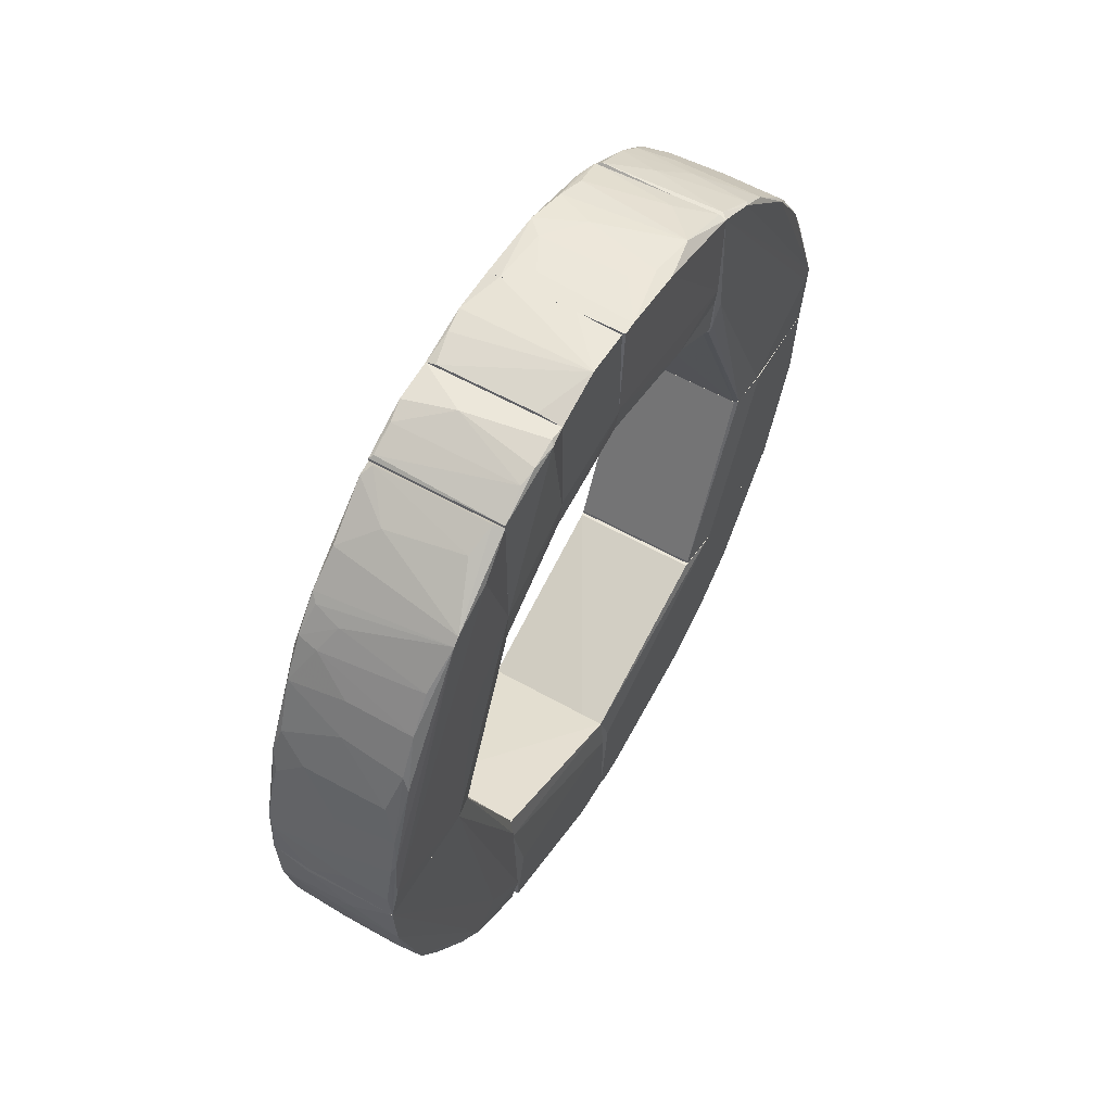
<metadata>
{"format":"obj","ext":"obj","renderer":"f3d","projection":"perspective","resolution":1024,"background":"white","views":[{"elev":57.6,"azim":-149.6,"up":"+Z"}]}
</metadata>
<code>
o convex_0
v -0.009177 -0.02226 -0.05282
v 0.009954 -0.02464 -0.02843
v 0.009954 0.001658 -0.03847
v -0.008697 0.001658 -0.03799
v -0.009177 -0.04904 -0.02843
v 0.009475 -0.0299 -0.04899
v 0.008997 0.001658 -0.0576
v 0.009475 -0.04904 -0.02843
v -0.009177 0.001658 -0.05712
v -0.008697 -0.02465 -0.02843
v -0.006306 -0.03947 -0.04182
v 0.009475 -0.01221 -0.05616
v 0.008997 -0.04425 -0.03656
v -0.008697 -0.007439 -0.05712
v -0.009177 -0.03134 -0.04803
v 0.009954 -0.03325 -0.04039
v 0.009954 0.001658 -0.05234
v -0.008697 -0.04664 -0.03321
v -0.009177 0.00022 -0.04278
v 0.009475 -0.01796 -0.05473
v 0.008997 -0.03612 -0.04468
v -0.006784 -0.01509 -0.05569
v -0.002958 -0.02321 -0.05282
v 0.005649 -0.04904 -0.02986
v -0.009177 -0.03038 -0.02843
v 0.00278 -0.004564 -0.0576
v -0.004394 -0.03182 -0.04803
v -0.009177 0.000701 -0.0576
v 0.006126 -0.02608 -0.05138
v -0.008697 -0.0433 -0.03752
v 0.009954 -0.03899 -0.02843
v 0.003258 -0.01126 -0.05664
v 0.00278 -0.04282 -0.03847
v 0.009475 -0.04282 -0.038
v -0.003437 -0.0476 -0.03225
v 0.009475 -0.006478 -0.05712
v -0.007263 -0.04952 -0.02891
v -0.006784 -0.02608 -0.05138
v -0.007263 -0.03565 -0.04516
v 0.009954 -0.01604 -0.04899
v 0.007561 -0.03947 -0.04182
v -0.005351 0.001658 -0.03799
v -0.009177 -0.03803 -0.04278
v -0.008697 -0.01795 -0.05473
v 0.005649 -0.03182 -0.04803
v 0.009475 -0.04856 -0.03034
v -0.009177 -0.00265 -0.0576
v 0.009475 -0.02274 -0.05282
v 0.003735 -0.03517 -0.04564
v -0.005829 -0.04473 -0.03608
v 0.007561 -0.04617 -0.03417
v -0.000566 -0.02799 -0.05042
f 45 27 52
f 4 3 7
f 1 5 9
f 4 7 9
f 2 4 10
f 5 1 15
f 3 2 16
f 7 3 17
f 3 16 17
f 9 5 19
f 4 9 19
f 8 2 25
f 5 8 25
f 2 10 25
f 10 4 25
f 19 5 25
f 4 19 25
f 1 9 28
f 9 7 28
f 7 26 28
f 2 8 31
f 16 2 31
f 12 20 32
f 22 14 32
f 20 22 32
f 14 26 32
f 6 16 34
f 21 6 34
f 17 12 36
f 7 17 36
f 26 7 36
f 12 32 36
f 32 26 36
f 8 5 37
f 5 18 37
f 24 8 37
f 18 35 37
f 35 24 37
f 15 1 38
f 27 15 38
f 15 27 39
f 12 17 40
f 17 16 40
f 20 12 40
f 13 33 41
f 33 11 41
f 34 13 41
f 21 34 41
f 2 3 42
f 3 4 42
f 4 2 42
f 5 15 43
f 18 5 43
f 11 30 43
f 30 18 43
f 39 11 43
f 15 39 43
f 14 22 44
f 22 20 44
f 20 23 44
f 38 1 44
f 23 38 44
f 6 21 45
f 29 6 45
f 8 24 46
f 31 8 46
f 16 31 46
f 13 34 46
f 34 16 46
f 26 14 47
f 1 28 47
f 28 26 47
f 44 1 47
f 14 44 47
f 16 6 48
f 23 20 48
f 6 29 48
f 29 23 48
f 40 16 48
f 20 40 48
f 11 39 49
f 39 27 49
f 41 11 49
f 21 41 49
f 45 21 49
f 27 45 49
f 30 11 50
f 18 30 50
f 11 33 50
f 35 18 50
f 35 50 51
f 33 13 51
f 24 35 51
f 46 24 51
f 13 46 51
f 50 33 51
f 23 29 52
f 38 23 52
f 27 38 52
f 29 45 52
o convex_1
v -0.008697 -0.05477 -0.01647
v 0.009953 -0.03756 -0.001165
v 0.009953 -0.02513 -0.02795
v 0.009474 -0.05143 -0.02508
v -0.008697 -0.02513 -0.02843
v -0.009177 -0.05669 -0.001165
v 0.009953 -0.05669 -0.001165
v -0.008218 -0.03756 -0.001165
v -0.009177 -0.04952 -0.02843
v 0.009474 -0.04952 -0.02843
v 0.008996 -0.05621 -0.01025
v -0.009177 -0.04378 -0.001165
v -0.006306 -0.05717 -0.004991
v 0.009953 -0.039 -0.02843
v -0.009177 -0.03135 -0.02843
v 0.000866 -0.05334 -0.02125
v 0.009953 -0.05382 -0.0179
v 0.009953 -0.02513 -0.02843
v -0.008697 -0.02513 -0.02795
v 0.001821 -0.05573 -0.0136
v -0.004872 -0.05143 -0.02555
v 0.007562 -0.05717 -0.001165
v 0.008996 -0.05477 -0.01647
v -0.008697 -0.03804 -0.001165
v -0.009177 -0.05573 -0.01217
v -0.008697 -0.05717 -0.001165
v -0.005827 -0.05669 -0.008818
v 0.004693 -0.05669 -0.00834
v -0.008218 -0.05334 -0.02077
v -0.004872 -0.05525 -0.01551
v 0.001343 -0.05047 -0.02747
f 68 73 83
f 55 54 59
f 54 58 59
f 54 55 60
f 58 54 60
f 61 57 62
f 58 60 64
f 61 58 64
f 55 59 66
f 62 57 66
f 57 61 67
f 61 64 67
f 56 62 69
f 59 63 69
f 66 59 69
f 62 66 69
f 57 55 70
f 55 66 70
f 66 57 70
f 55 57 71
f 60 55 71
f 57 67 71
f 67 64 71
f 59 58 74
f 63 59 74
f 68 56 75
f 69 63 75
f 56 69 75
f 63 72 75
f 64 60 76
f 60 71 76
f 71 64 76
f 61 53 77
f 58 61 77
f 74 58 78
f 65 74 78
f 58 77 78
f 77 65 78
f 65 77 79
f 72 63 80
f 63 74 80
f 74 65 80
f 65 79 80
f 79 72 80
f 53 61 81
f 61 73 81
f 73 68 81
f 68 75 82
f 75 72 82
f 77 53 82
f 72 79 82
f 79 77 82
f 53 81 82
f 81 68 82
f 62 56 83
f 61 62 83
f 56 68 83
f 73 61 83
o convex_2
v 0.005171 0.02413 -0.05282
v -0.008697 0.001658 -0.0576
v -0.008697 0.003093 -0.0576
v -0.00822 0.027 -0.02699
v 0.009954 0.001658 -0.038
v 0.009954 0.02748 -0.02651
v 0.009475 0.001658 -0.05712
v -0.009177 0.02748 -0.05042
v -0.008697 0.001658 -0.038
v 0.009954 0.027 -0.04947
v 0.009475 0.01409 -0.05616
v -0.00822 0.016 -0.05568
v 0.009475 0.02748 -0.0509
v -0.009177 0.001658 -0.04325
v -0.008697 0.02748 -0.03082
v -0.009177 0.007879 -0.05712
v 0.005649 0.027 -0.02651
v 0.005171 0.005963 -0.0576
v 0.009954 0.004049 -0.05329
v -0.00822 0.027 -0.05138
v -0.009177 0.02557 -0.04134
v 0.008995 0.02079 -0.05425
v -0.002482 0.00979 -0.05712
v -0.008697 0.0227 -0.05329
v 0.008995 0.001658 -0.0576
v -0.009177 0.001658 -0.05712
v -0.00822 0.02748 -0.02699
v 0.009954 0.01744 -0.05329
v 0.008995 0.00931 -0.05712
v 0.002778 0.01457 -0.05616
v -0.001525 0.02079 -0.05425
v 0.009954 0.027 -0.02651
f 100 88 115
f 88 85 90
f 85 88 92
f 89 88 93
f 91 89 96
f 89 93 96
f 85 92 97
f 97 92 98
f 89 91 98
f 92 87 98
f 86 85 99
f 97 91 99
f 92 88 100
f 87 92 100
f 88 90 102
f 93 88 102
f 96 84 103
f 91 96 103
f 91 97 104
f 97 98 104
f 98 91 104
f 84 96 105
f 96 94 105
f 86 99 106
f 99 95 106
f 101 86 106
f 99 91 107
f 95 99 107
f 91 103 107
f 85 86 108
f 90 85 108
f 86 101 108
f 85 97 109
f 99 85 109
f 97 99 109
f 98 87 110
f 89 98 110
f 87 100 110
f 100 89 110
f 90 94 111
f 96 93 111
f 94 96 111
f 102 90 111
f 93 102 111
f 94 90 112
f 101 106 112
f 90 108 112
f 108 101 112
f 105 94 113
f 106 95 113
f 94 112 113
f 112 106 113
f 103 84 114
f 84 105 114
f 95 107 114
f 107 103 114
f 105 113 114
f 113 95 114
f 88 89 115
f 89 100 115
o convex_3
v 0.001344 0.05618 -0.009782
v -0.007262 0.02749 -0.0509
v 0.005169 0.02749 -0.0509
v 0.01043 0.03705 -0.001174
v -0.008218 0.03753 -0.001174
v 0.009953 0.04853 -0.03034
v -0.008698 0.05187 -0.02461
v 0.009953 0.02749 -0.02604
v 0.009953 0.05618 -0.001174
v -0.008698 0.05666 -0.001174
v -0.008218 0.02749 -0.02604
v -0.009174 0.03849 -0.04277
v 0.009475 0.03371 -0.04707
v 0.009953 0.02749 -0.04803
v 0.009475 0.05426 -0.01743
v -0.001044 0.04374 -0.03798
v -0.009174 0.02749 -0.04659
v -0.008218 0.05522 -0.01504
v -0.008698 0.0404 -0.001174
v -0.008218 0.04757 -0.03273
v 0.008997 0.0404 -0.04133
v -0.008218 0.03753 -0.0442
v 0.01043 0.03466 -0.01839
v 0.005169 0.05187 -0.02461
v -0.008698 0.03179 -0.0485
v 0.009953 0.0557 -0.01025
v 0.007083 0.04709 -0.0332
v -0.008698 0.02749 -0.02985
v 0.009953 0.04136 -0.0399
v 0.009475 0.0294 -0.04994
v -0.002001 0.05666 -0.005955
v 0.003258 0.03705 -0.001174
v -0.002959 0.05044 -0.02794
v -0.004871 0.05283 -0.02269
v -0.008698 0.05618 -0.0093
v -0.008698 0.04231 -0.03942
v 0.004691 0.05666 -0.002128
v 0.009475 0.05618 -0.008345
v 0.001344 0.03466 -0.04659
v -0.009174 0.03418 -0.0399
v 0.008997 0.04422 -0.03703
v 0.009953 0.05187 -0.02365
v 0.004691 0.05522 -0.01456
v 0.002302 0.05379 -0.01982
v 0.00039 0.02892 -0.05042
v 0.007561 0.05044 -0.02746
v 0.01043 0.03849 -0.007386
v -0.008698 0.02844 -0.05042
v 0.004214 0.03753 -0.0442
v 0.009953 0.03036 -0.04803
f 145 128 165
f 117 118 123
f 120 119 124
f 120 124 125
f 117 123 126
f 123 119 126
f 123 118 129
f 117 126 132
f 120 125 134
f 119 123 138
f 123 129 138
f 127 137 140
f 131 135 142
f 126 120 143
f 132 126 143
f 120 134 143
f 134 132 143
f 128 136 144
f 121 138 144
f 129 118 145
f 119 120 147
f 126 119 147
f 120 126 147
f 135 122 148
f 142 135 148
f 122 133 149
f 148 122 149
f 139 148 149
f 122 127 150
f 127 125 150
f 116 133 150
f 133 122 150
f 125 146 150
f 146 116 150
f 127 122 151
f 122 135 151
f 135 131 151
f 131 136 151
f 136 137 151
f 137 127 151
f 125 124 152
f 146 125 152
f 146 152 153
f 124 141 153
f 141 130 153
f 116 146 153
f 152 124 153
f 140 137 154
f 128 145 154
f 125 127 155
f 127 132 155
f 134 125 155
f 132 134 155
f 136 131 156
f 131 142 156
f 142 121 156
f 144 136 156
f 121 144 156
f 138 121 157
f 139 130 157
f 130 141 157
f 133 116 158
f 116 153 158
f 153 130 158
f 130 139 159
f 149 133 159
f 139 149 159
f 133 158 159
f 158 130 159
f 118 117 160
f 145 118 160
f 140 154 160
f 154 145 160
f 121 142 161
f 148 139 161
f 142 148 161
f 157 121 161
f 139 157 161
f 124 119 162
f 119 138 162
f 141 124 162
f 138 157 162
f 157 141 162
f 117 132 163
f 132 127 163
f 127 140 163
f 160 117 163
f 140 160 163
f 136 128 164
f 137 136 164
f 128 154 164
f 154 137 164
f 138 129 165
f 128 144 165
f 144 138 165
f 129 145 165
o convex_4
v 0.009953 -0.04808 0.03135
v -0.008698 -0.05716 -0.001155
v 0.008041 -0.05716 -0.001155
v 0.009953 -0.02608 0.02657
v -0.009175 -0.02608 0.05144
v -0.00822 -0.03757 -0.001155
v 0.01043 -0.03804 -0.001155
v -0.008698 -0.05286 0.02323
v 0.009953 -0.02608 0.05096
v -0.00822 -0.02608 0.02801
v -0.008698 -0.03757 0.04426
v 0.009953 -0.05525 0.01462
v -0.009655 -0.05669 0.01032
v 0.008997 -0.03613 0.04522
v -0.009175 -0.04282 -0.000681
v -0.008698 -0.04569 0.03566
v 0.009953 -0.05669 -0.001155
v -0.009175 -0.02704 0.03374
v 0.008519 -0.05142 0.02609
v 0.007084 -0.04186 0.03996
v 0.01043 -0.02657 0.02896
v 0.003257 -0.03039 0.04952
v 0.009953 -0.03757 -0.001155
v 0.004213 -0.05573 0.01462
v 0.004691 -0.05716 0.005061
v -0.009175 -0.04952 0.02944
v 0.001344 -0.04904 0.03087
v -0.009175 -0.03231 0.04809
v 0.009953 -0.039 0.04235
v -0.008698 -0.03804 -0.001155
v 0.009475 -0.05382 0.02036
v 0.01043 -0.03708 0.01367
v 0.008997 -0.04617 0.0347
v 0.009475 -0.05669 0.007929
v 0.008997 -0.02657 0.05144
v -0.00822 -0.05525 0.01654
v -0.007262 -0.02608 0.02753
v -0.009175 -0.05669 -0.001155
v -0.00822 -0.02704 0.05144
v -8.9e-05 -0.04425 0.03757
v -0.007262 -0.05095 0.02753
v 0.001344 -0.05334 0.02227
v -8.9e-05 -0.0347 0.04666
v -0.009655 -0.05573 0.008887
v -0.00822 -0.05716 0.00554
v -0.009175 -0.04378 0.03757
v -0.008698 -0.02608 0.02992
v 0.003735 -0.03757 0.04426
v 0.009475 -0.03278 0.04761
v 0.0023 -0.05669 0.009844
v -0.008698 -0.04378 0.03805
v 0.01043 -0.02608 0.02705
v -0.008698 -0.03326 0.04761
v -0.00822 -0.04904 0.03087
v -0.002 -0.04617 0.03518
f 219 192 220
f 168 167 171
f 168 171 172
f 169 170 174
f 170 169 175
f 168 172 182
f 171 169 188
f 172 171 188
f 167 168 190
f 178 173 191
f 170 178 193
f 179 185 194
f 166 186 194
f 186 174 194
f 171 167 195
f 175 171 195
f 180 183 195
f 177 166 196
f 166 184 196
f 189 177 196
f 166 177 197
f 182 172 197
f 177 182 197
f 172 186 197
f 186 166 197
f 184 166 198
f 192 184 198
f 166 194 198
f 194 185 198
f 168 182 199
f 182 177 199
f 177 189 199
f 190 168 199
f 174 170 200
f 173 178 201
f 178 189 201
f 169 171 202
f 175 169 202
f 171 175 202
f 167 178 203
f 195 167 203
f 180 195 203
f 170 193 204
f 200 170 204
f 187 200 204
f 198 185 205
f 184 192 206
f 196 184 207
f 189 196 207
f 173 201 207
f 201 189 207
f 206 173 207
f 184 206 207
f 178 170 209
f 170 183 209
f 183 180 209
f 203 178 209
f 180 203 209
f 178 167 210
f 167 190 210
f 190 178 210
f 178 191 211
f 191 181 211
f 193 178 211
f 176 193 211
f 170 175 212
f 183 170 212
f 175 195 212
f 195 183 212
f 185 179 213
f 176 185 213
f 208 176 213
f 179 208 213
f 194 174 214
f 179 194 214
f 174 200 214
f 200 187 214
f 208 179 214
f 187 208 214
f 189 178 215
f 178 190 215
f 199 189 215
f 190 199 215
f 185 176 216
f 205 185 216
f 176 211 216
f 211 181 216
f 169 174 217
f 186 172 217
f 174 186 217
f 188 169 217
f 172 188 217
f 193 176 218
f 204 193 218
f 187 204 218
f 176 208 218
f 208 187 218
f 191 173 219
f 181 191 219
f 173 206 219
f 206 192 219
f 192 198 220
f 198 205 220
f 216 181 220
f 205 216 220
f 181 219 220
o convex_5
v 0.000866 0.04996 0.02753
v 0.008519 0.02748 0.02514
v 0.009953 0.02748 0.02514
v -0.008698 0.05666 -0.001165
v -0.009175 0.02749 0.05144
v -0.00822 0.03753 -0.001165
v 0.009953 0.05618 -0.00116
v 0.009475 0.0294 0.05096
v 0.01043 0.03753 -0.00116
v -0.009655 0.03992 0.04331
v 0.009953 0.04518 0.0347
v -0.008698 0.02749 0.02561
v -0.008698 0.05426 0.01606
v 0.009475 0.05474 0.01319
v 0.009475 0.02748 0.05144
v 0.008519 0.04183 0.04044
v -0.00822 0.04757 0.03231
v -0.008698 0.0404 -0.001165
v 0.00278 0.03705 -0.001165
v 0.000389 0.05618 0.007446
v -0.009175 0.0557 0.004099
v -0.009175 0.02749 0.03183
v 0.009475 0.04805 0.03087
v 0.009953 0.02748 0.04092
v 0.008997 0.03657 0.0457
v -0.006784 0.03179 0.04953
v 0.009953 0.05235 0.02037
v -0.006784 0.05283 0.02084
v 0.006604 0.04518 0.03614
v 0.01043 0.03753 0.007929
v -0.00822 0.02749 0.02515
v -0.008698 0.0557 0.01031
v -0.009655 0.03275 0.04714
v -0.009175 0.05092 0.02467
v 0.009475 0.05618 0.005061
v 0.005171 0.05283 0.02036
v 0.009953 0.03705 -0.00116
v -0.00774 0.02796 0.05192
v -8.9e-05 0.05474 0.01462
v -0.007262 0.03705 -0.000682
v 0.004213 0.03322 0.04857
v -0.002 0.05666 0.003143
v -0.00822 0.04422 0.03757
v -0.009655 0.03896 0.04427
v 0.004213 0.05666 -0.001165
v 0.008997 0.0514 0.02371
v -0.00822 0.05044 0.02658
v -0.00822 0.05666 0.003143
v -0.009175 0.0361 0.02227
v 0.009475 0.04088 0.0414
v -0.009175 0.05522 0.01127
v 0.001344 0.04757 0.03231
v 0.009953 0.0557 0.007446
v 0.008519 0.02796 0.05192
v 0.004691 0.04279 0.03949
v 0.009475 0.0447 0.03661
v 0.008997 0.05379 0.01702
f 256 266 277
f 222 223 235
f 225 222 235
f 224 226 238
f 226 232 238
f 223 222 239
f 226 224 239
f 224 238 241
f 222 225 242
f 232 222 242
f 238 232 242
f 223 229 244
f 231 228 244
f 235 223 244
f 228 235 244
f 243 231 247
f 229 227 250
f 244 229 250
f 231 244 250
f 247 231 250
f 222 232 251
f 232 226 251
f 239 222 251
f 230 241 253
f 242 225 253
f 230 237 254
f 240 234 255
f 229 223 257
f 223 239 257
f 239 229 257
f 225 235 258
f 234 240 259
f 233 248 259
f 252 233 259
f 240 252 259
f 248 256 259
f 226 239 260
f 251 226 260
f 239 251 260
f 228 245 261
f 240 255 262
f 237 230 263
f 249 237 263
f 253 225 264
f 230 253 264
f 225 258 264
f 258 246 264
f 261 245 264
f 246 261 264
f 227 229 265
f 239 224 265
f 229 239 265
f 255 227 265
f 224 262 265
f 262 255 265
f 221 243 266
f 243 247 266
f 248 221 266
f 256 248 266
f 248 233 267
f 221 248 267
f 254 237 267
f 233 254 267
f 224 252 268
f 252 240 268
f 262 224 268
f 240 262 268
f 241 238 269
f 238 242 269
f 253 241 269
f 242 253 269
f 228 231 270
f 236 230 270
f 245 228 270
f 230 264 270
f 264 245 270
f 224 241 271
f 241 230 271
f 233 252 271
f 252 224 271
f 230 254 271
f 254 233 271
f 243 221 272
f 237 249 272
f 249 243 272
f 221 267 272
f 267 237 272
f 234 247 273
f 250 227 273
f 247 250 273
f 227 255 273
f 255 234 273
f 235 228 274
f 258 235 274
f 246 258 274
f 228 261 274
f 261 246 274
f 230 236 275
f 263 230 275
f 249 263 275
f 231 243 276
f 243 249 276
f 270 231 276
f 236 270 276
f 275 236 276
f 249 275 276
f 247 234 277
f 234 259 277
f 259 256 277
f 266 247 277
o convex_6
v -0.008699 -0.02513 0.02992
v 0.01043 -0.01556 0.0347
v 0.01043 -0.01556 0.03423
v 0.01043 -0.02608 0.02945
v -0.008699 -0.02608 0.0347
v 0.009953 -0.02608 0.0347
v -0.008219 -0.01652 0.0347
v 0.009475 -0.02513 0.02753
v -0.007742 -0.0256 0.02801
v -0.008219 -0.01652 0.03423
v -0.007742 -0.02608 0.02801
v 0.01043 -0.02608 0.02753
f 288 285 289
f 280 279 281
f 279 282 283
f 281 279 283
f 282 281 283
f 279 280 284
f 278 282 284
f 282 279 284
f 285 286 287
f 278 284 287
f 284 280 287
f 280 285 287
f 286 278 287
f 282 278 288
f 281 282 288
f 278 286 288
f 286 285 288
f 280 281 289
f 285 280 289
f 281 288 289
o convex_7
v -0.002958 -0.02321 0.05336
v 0.007561 0.000698 0.05814
v -0.009655 0.000698 0.05814
v 0.008996 -0.01413 0.03471
v -0.008696 0.000698 0.03853
v -0.008696 -0.02608 0.03471
v 0.009954 -0.02608 0.05097
v 0.009954 0.000698 0.03853
v 0.009954 -0.02608 0.03471
v -0.009175 -0.02608 0.05144
v 0.009474 -0.009823 0.05718
v -0.008218 -0.01747 0.05575
v -0.008218 -0.01556 0.03471
v 0.009474 0.000698 0.05766
v 0.01043 -0.0103 0.03614
v -0.009175 -0.0256 0.03805
v 0.008519 -0.02034 0.05431
v -0.005349 -0.007434 0.05766
v 0.008996 -0.005043 0.03662
v -0.009655 -0.01078 0.0567
v -0.009175 0.000698 0.04284
v 0.009474 -0.0256 0.05192
v 0.01043 -0.01795 0.03471
v 0.009954 -0.02225 0.05288
v 0.003257 -0.01316 0.0567
v 0.009954 -0.007434 0.05097
v 0.004213 -0.002172 0.05814
v -0.008218 -0.02608 0.05192
v -0.008696 -0.01651 0.03471
v 0.009954 -0.000738 0.04571
v 0.008996 -0.01604 0.05575
v 0.007083 -0.007434 0.05766
v -0.00774 -0.0103 0.05718
v -0.009655 -0.001213 0.05814
v 0.01043 -0.01413 0.03471
f 304 312 324
f 292 291 294
f 294 291 297
f 295 293 298
f 296 295 298
f 295 296 299
f 293 295 302
f 297 291 303
f 291 300 303
f 295 299 305
f 301 290 306
f 294 297 308
f 293 302 308
f 302 294 308
f 299 301 309
f 292 305 309
f 305 299 309
f 292 294 310
f 305 292 310
f 306 290 311
f 296 298 312
f 298 293 312
f 312 304 313
f 303 300 313
f 311 296 313
f 296 312 313
f 313 304 315
f 303 313 315
f 291 292 316
f 299 296 317
f 290 301 317
f 301 299 317
f 311 290 317
f 296 311 317
f 294 302 318
f 302 295 318
f 295 305 318
f 310 294 318
f 305 310 318
f 297 303 319
f 304 297 319
f 303 315 319
f 315 304 319
f 301 306 320
f 306 311 320
f 313 300 320
f 311 313 320
f 300 314 320
f 314 301 320
f 300 291 321
f 314 300 321
f 291 316 321
f 316 307 321
f 309 301 322
f 301 314 322
f 314 321 322
f 321 307 322
f 292 309 323
f 316 292 323
f 307 316 323
f 322 307 323
f 309 322 323
f 297 304 324
f 308 297 324
f 293 308 324
f 312 293 324
o convex_8
v -0.009177 0.01457 0.03997
v 0.009954 0.002615 0.04284
v 0.009954 0.002136 0.04284
v -0.009177 0.007397 0.05814
v 0.009473 0.01457 0.05575
v -0.008697 0.000701 0.03853
v 0.009954 0.01457 0.03566
v 0.009473 0.000701 0.05766
v -0.009177 0.000701 0.05766
v -0.009177 0.01457 0.05575
v 0.009954 0.000701 0.03853
v -0.008697 0.01409 0.03518
v 0.009473 0.00692 0.05766
v 0.008038 0.01457 0.05622
v 0.007561 0.000701 0.05814
v -0.009177 0.000701 0.04236
v 0.009473 0.01314 0.03566
v -0.007263 0.001658 0.03806
v -0.007263 0.01361 0.03518
v -0.005829 0.01457 0.05622
v -0.008697 0.01457 0.03518
v -0.002958 0.000701 0.05814
v 0.009954 0.01361 0.04045
v 0.008997 0.01027 0.05718
f 329 338 348
f 326 327 331
f 325 329 331
f 327 326 332
f 330 332 333
f 328 325 333
f 325 328 334
f 329 325 334
f 331 327 335
f 327 332 335
f 332 330 335
f 332 326 337
f 329 334 338
f 333 332 339
f 337 328 339
f 332 337 339
f 330 333 340
f 333 325 340
f 325 336 340
f 336 330 340
f 331 335 341
f 335 330 342
f 330 336 342
f 335 342 343
f 331 341 343
f 341 335 343
f 342 336 343
f 334 328 344
f 328 338 344
f 338 334 344
f 325 331 345
f 336 325 345
f 331 343 345
f 343 336 345
f 328 333 346
f 333 339 346
f 339 328 346
f 326 331 347
f 331 329 347
f 329 337 347
f 337 326 347
f 328 337 348
f 337 329 348
f 338 328 348
o convex_9
v -0.008217 0.01505 0.03471
v 0.009954 0.02653 0.04188
v 0.009474 0.02748 0.05192
v -0.008697 0.02748 0.0261
v -0.009175 0.02748 0.05192
v 0.009474 0.01457 0.05575
v 0.009954 0.01505 0.03471
v -0.009175 0.01457 0.05575
v 0.009954 0.02748 0.02562
v 0.002299 0.01888 0.05622
v -0.009175 0.01457 0.03949
v -0.009655 0.01744 0.05575
v -0.008217 0.027 0.02562
v 0.009954 0.01457 0.03519
v -0.009175 0.02748 0.03184
v 0.008996 0.02318 0.05431
v -0.008697 0.02318 0.05431
v 0.009954 0.027 0.02562
v -0.008697 0.01457 0.03519
v -0.009175 0.01696 0.05622
v 0.009474 0.02031 0.05527
v 0.008996 0.027 0.0524
v 0.009954 0.01457 0.03901
v -0.009175 0.02079 0.05527
f 360 368 372
f 351 352 353
f 351 350 357
f 352 351 357
f 350 355 357
f 354 356 359
f 359 356 360
f 355 349 361
f 352 357 361
f 349 355 362
f 355 350 362
f 354 359 362
f 353 352 363
f 352 359 363
f 359 360 363
f 360 353 363
f 358 364 365
f 357 355 366
f 355 361 366
f 361 357 366
f 359 352 367
f 361 349 367
f 352 361 367
f 349 362 367
f 362 359 367
f 356 354 368
f 354 358 368
f 360 356 368
f 350 351 369
f 354 350 369
f 358 354 369
f 351 364 369
f 364 358 369
f 351 353 370
f 364 351 370
f 365 364 370
f 353 365 370
f 350 354 371
f 362 350 371
f 354 362 371
f 353 360 372
f 358 365 372
f 365 353 372
f 368 358 372

</code>
